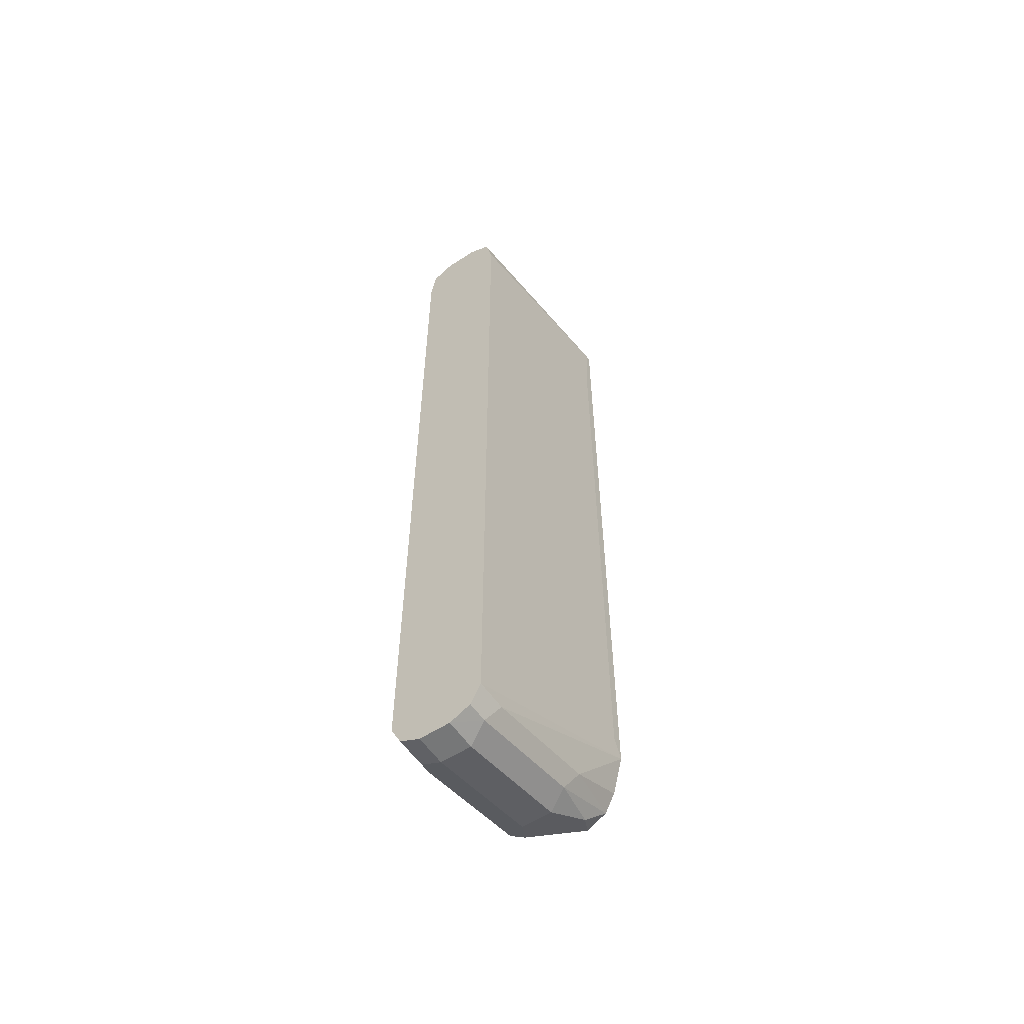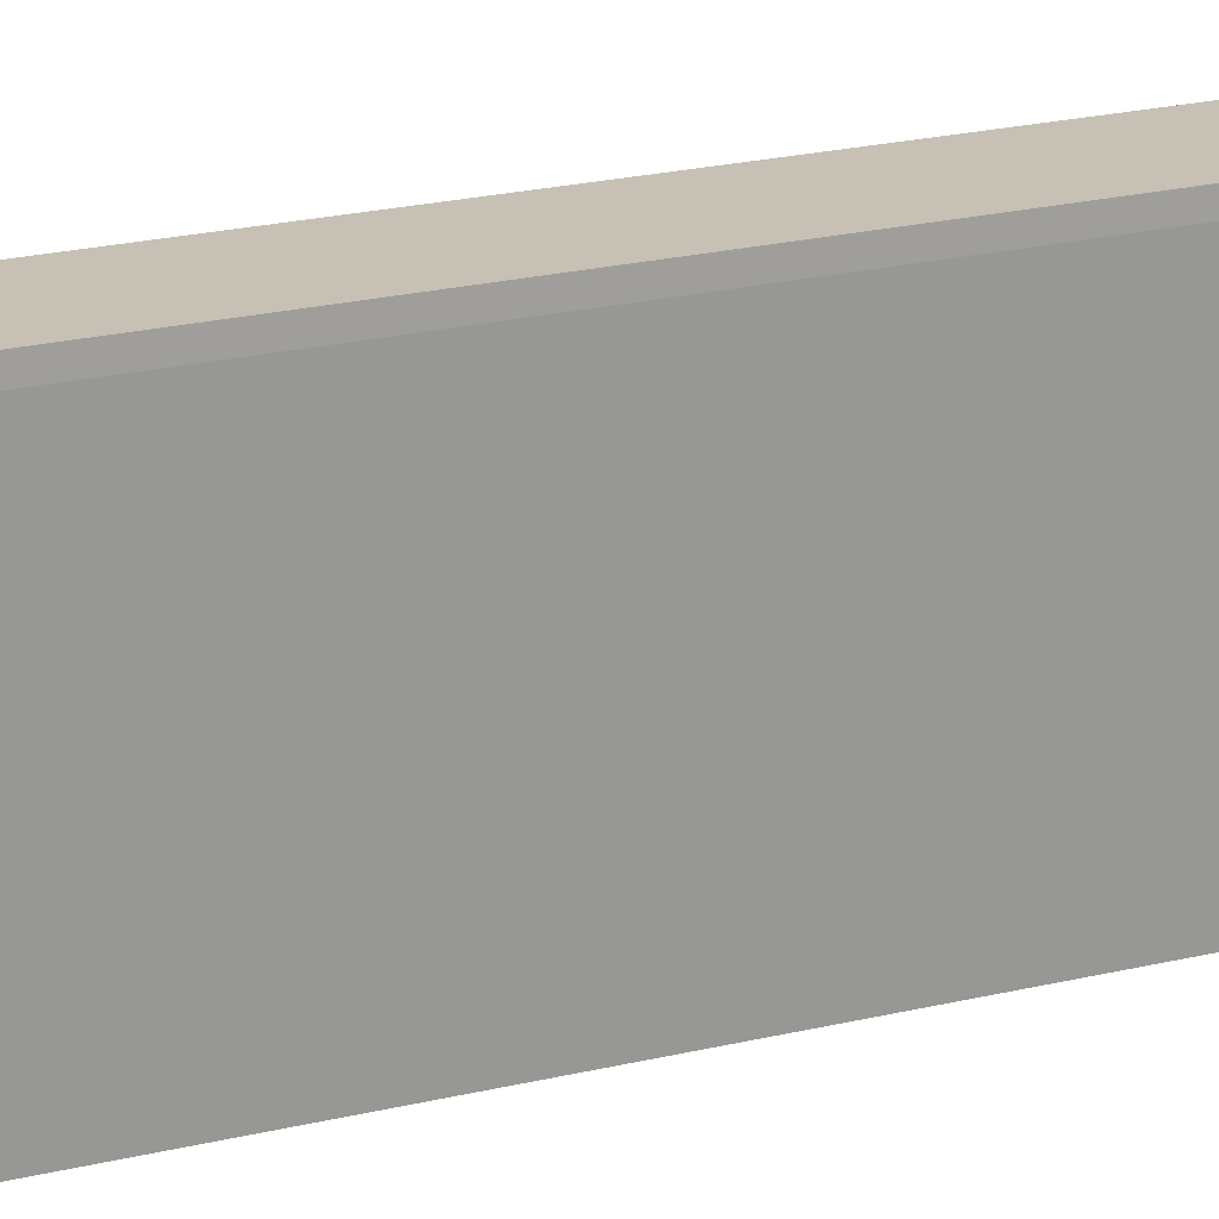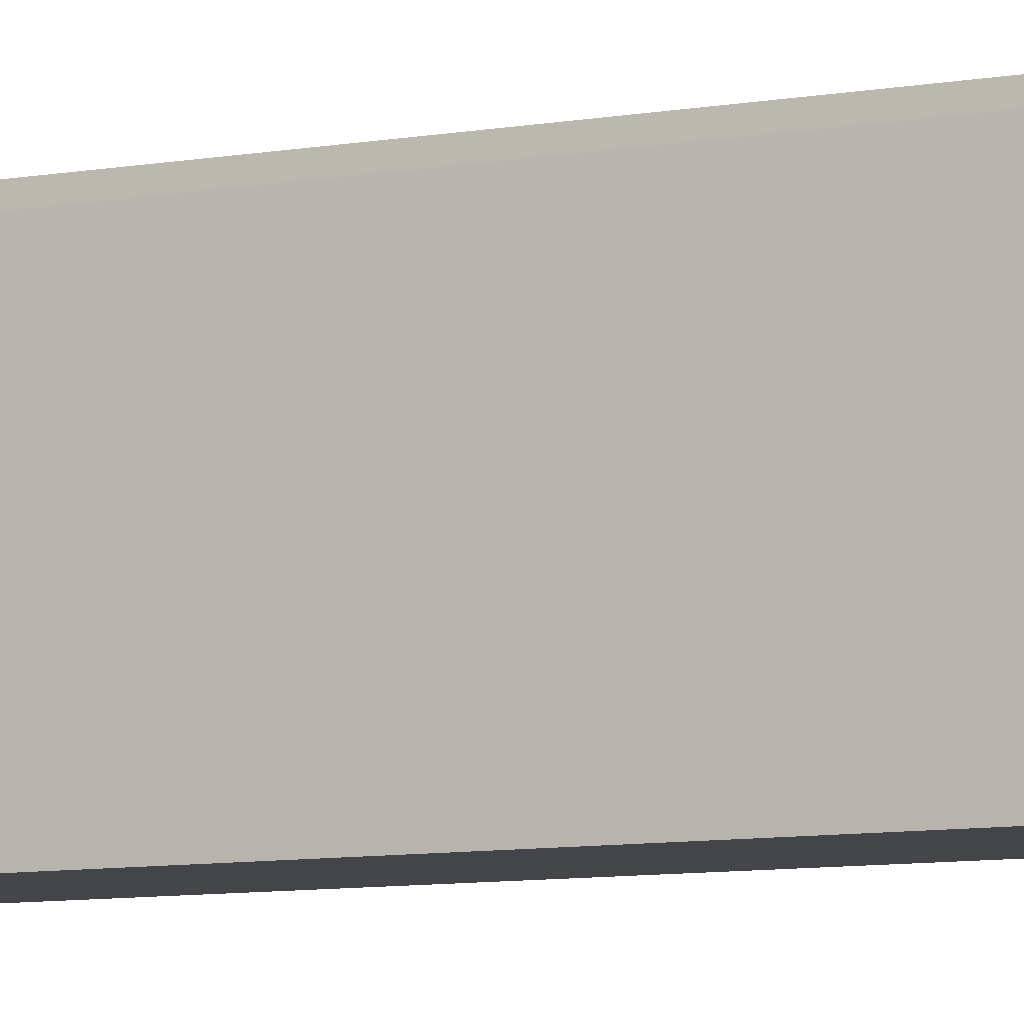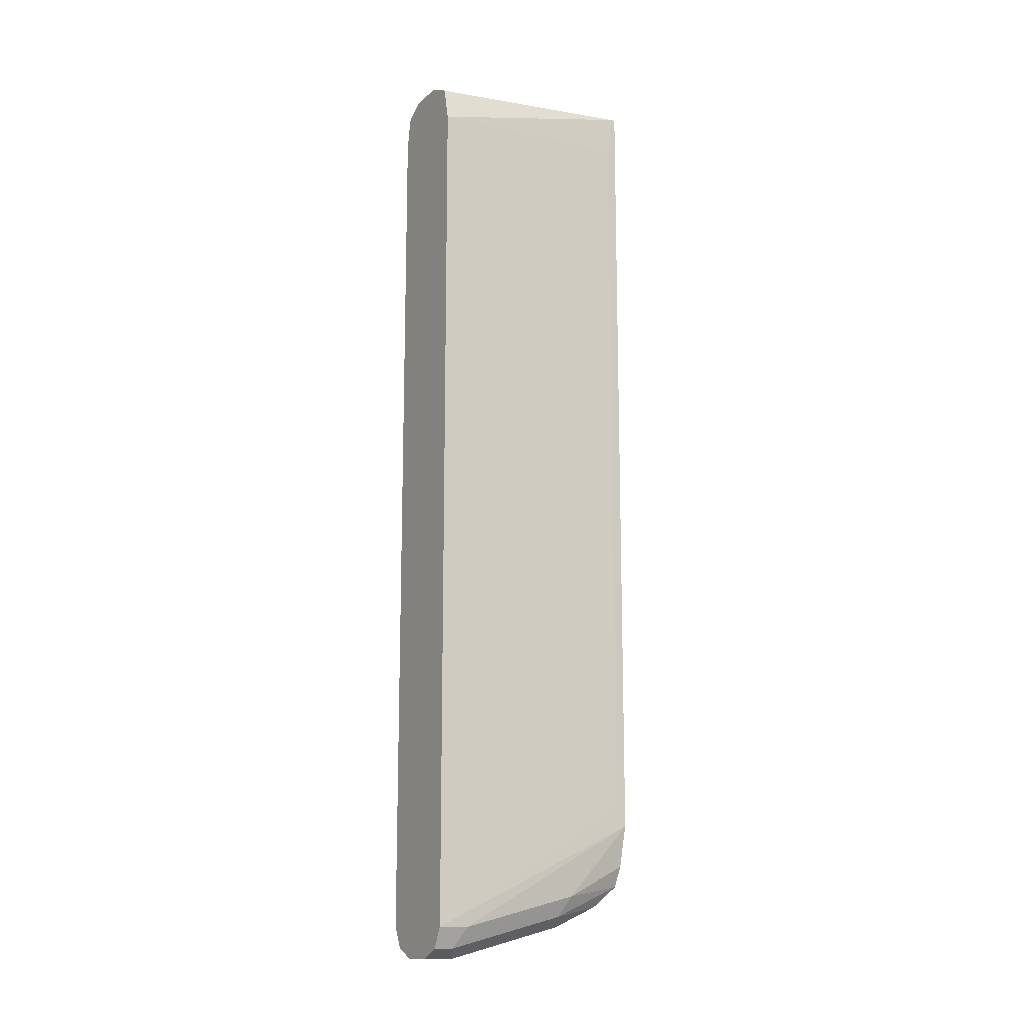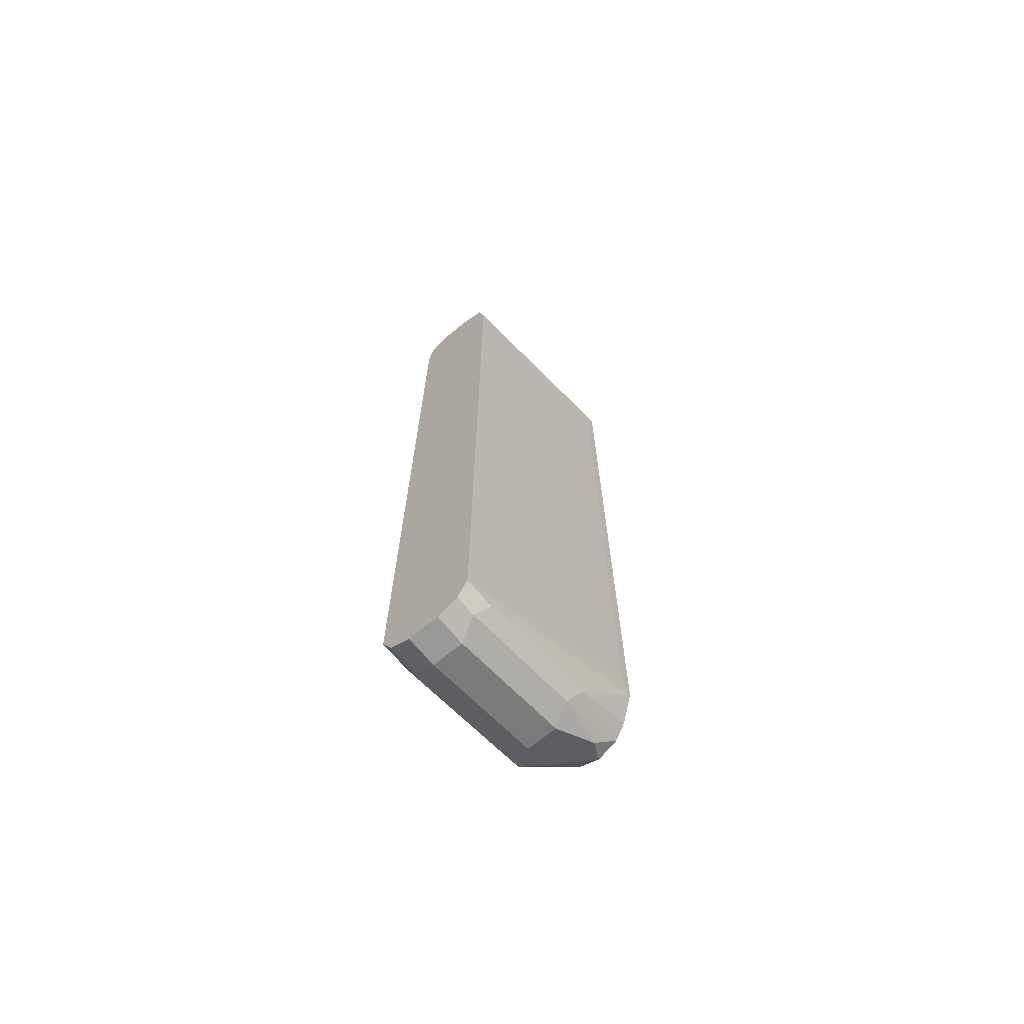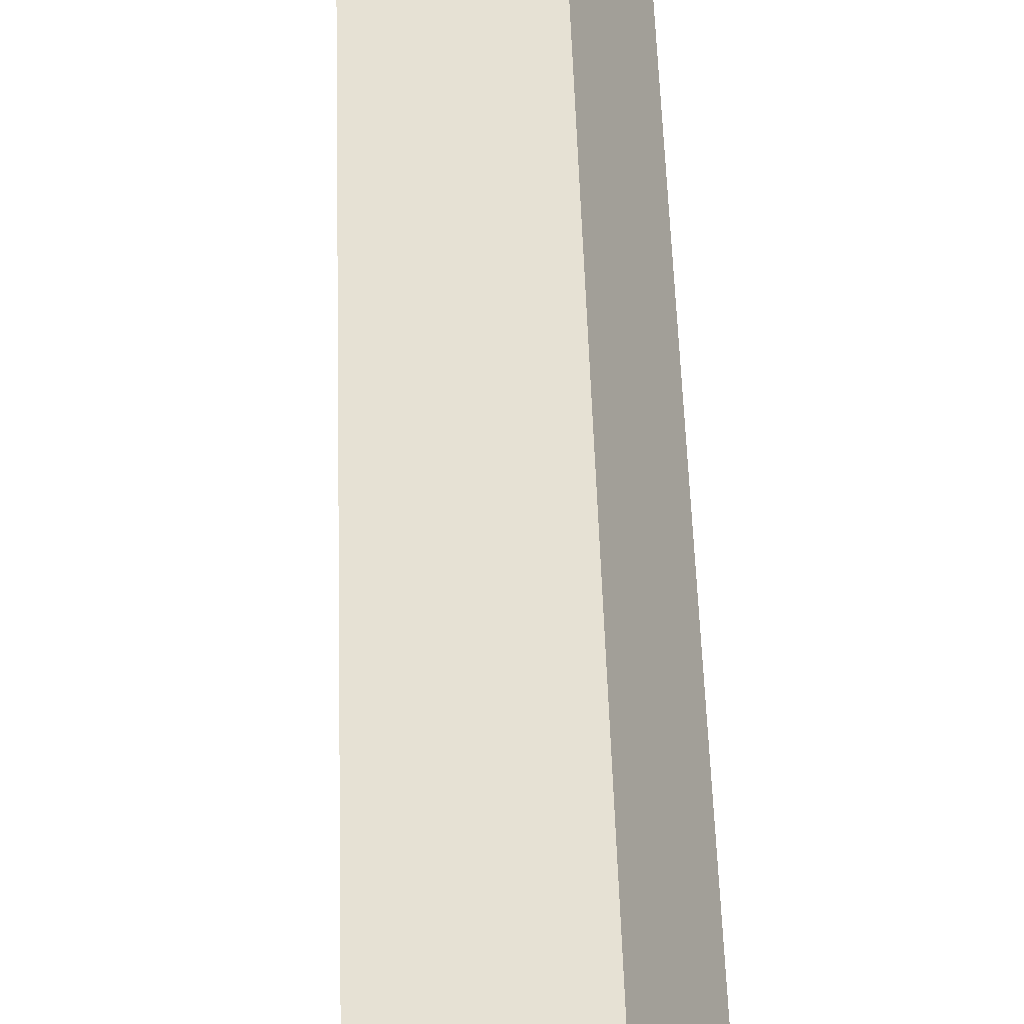
<metadata>
{"format":"obj","ext":"obj","renderer":"f3d","projection":"perspective","resolution":1024,"background":"white","views":[{"elev":-57.2,"azim":34.0,"up":"+Z"},{"elev":18.6,"azim":63.5,"up":"+Y"},{"elev":-8.6,"azim":115.9,"up":"+Y"},{"elev":-13.8,"azim":58.5,"up":"+Z"},{"elev":-68.9,"azim":39.5,"up":"+Z"},{"elev":39.2,"azim":178.6,"up":"+Y"}]}
</metadata>
<code>
v -0.1202 0.01985 -0.8425
v -0.1137 0.006683 -0.8491
v -0.1203 -0.02007 -0.8624
v -0.127 -0.006699 -0.8558
v -0.1471 -0.006699 -0.8558
v -0.1206 0.01985 -0.8424
v -0.107 0.01985 -0.8357
v -0.107 -0.02674 -0.8558
v -0.1203 -0.1003 -0.8825
v -0.1404 -0.02007 -0.8624
v -0.1538 -0.02007 -0.8558
v -0.1554 -0.01004 -0.8524
v -0.1338 0.01985 -0.8358
v -0.1471 -0.08691 -0.8759
v -0.1005 0.01985 -0.8227
v -0.1003 -0.02007 -0.8424
v -0.107 -0.107 -0.8759
v -0.1203 -0.1205 -0.8826
v -0.1404 -0.1003 -0.8825
v -0.1538 -0.1003 -0.8759
v -0.1554 -0.09025 -0.8725
v -0.1605 -0.02007 -0.8424
v -0.1471 0.006683 -0.8223
v -0.1405 0.01985 -0.8223
v -0.1339 0.01985 -0.8355
v -0.1003 0.01985 -0.8223
v -0.1003 -0.1003 -0.8624
v -0.09364 0.01985 -0.7952
v -0.1005 -0.1205 -0.8628
v -0.107 -0.1205 -0.8759
v -0.1403 -0.1205 -0.8826
v -0.1406 -0.1205 -0.8825
v -0.1539 -0.1205 -0.8757
v -0.1538 -0.1205 -0.8759
v -0.1605 -0.1205 -0.8624
v -0.1605 -0.1003 -0.8624
v -0.1605 -0.02007 -0.3209
v -0.1471 0.006683 -0.3209
v -0.1405 0.01985 -0.3407
v -0.1003 -0.1205 -0.8624
v -0.09364 0.01329 -0.7822
v -0.09364 0.01985 -0.2703
v -0.1605 -0.1205 -0.3006
v -0.1605 -0.08022 -0.3009
v -0.1538 -0.07354 -0.2875
v -0.1538 -0.01338 -0.3076
v -0.1504 -0.005023 -0.3109
v -0.1374 0.01985 -0.3209
v -0.1003 -0.1205 -0.3007
v -0.09364 0.01329 -0.3409
v -0.09987 0.01985 -0.2703
v -0.09364 0.01673 -0.2703
v -0.1574 -0.1205 -0.2808
v -0.1561 -0.1205 -0.2788
v -0.1304 0.01985 -0.3109
v -0.1361 0.01985 -0.3189
v -0.09364 0.01333 -0.3209
v -0.09364 0.01408 -0.297
v -0.1053 -0.1205 -0.2783
v -0.1463 -0.1205 -0.2722
v -0.1404 -0.1205 -0.2707
v -0.1203 -0.1205 -0.2707
v -0.1054 -0.1205 -0.2781
f 22 36 35
f 22 35 43
f 22 43 37
f 22 37 38
f 22 38 23
f 27 28 40
f 23 39 24
f 27 40 29
f 28 41 40
f 28 42 52
f 21 36 22
f 23 38 39
f 21 35 36
f 18 43 35
f 20 34 33
f 20 32 34
f 20 33 21
f 19 32 20
f 19 31 32
f 18 32 31
f 18 34 32
f 18 33 34
f 18 35 33
f 28 52 58
f 18 53 43
f 18 54 53
f 18 60 54
f 21 33 35
f 28 58 57
f 40 50 49
f 28 50 41
f 18 61 60
f 51 61 52
f 51 60 61
f 51 54 60
f 52 61 62
f 49 52 59
f 49 58 52
f 49 57 58
f 49 50 57
f 47 56 48
f 47 55 56
f 47 51 55
f 46 51 47
f 45 51 46
f 45 54 51
f 45 53 54
f 44 53 45
f 43 53 44
f 42 51 52
f 40 41 50
f 38 48 39
f 38 47 48
f 38 46 47
f 37 46 38
f 37 45 46
f 37 44 45
f 37 43 44
f 28 57 50
f 18 62 61
f 1 5 6
f 18 59 63
f 5 12 13
f 5 11 12
f 3 8 9
f 3 5 4
f 3 10 5
f 3 19 10
f 3 9 19
f 2 7 8
f 2 8 3
f 1 7 2
f 1 15 7
f 1 26 15
f 1 28 26
f 1 42 28
f 1 51 42
f 1 55 51
f 1 56 55
f 1 48 56
f 1 39 48
f 1 24 39
f 1 25 24
f 1 13 25
f 1 6 13
f 1 4 5
f 1 3 4
f 1 2 3
f 52 62 63
f 5 13 6
f 18 63 62
f 5 10 19
f 5 14 20
f 18 49 59
f 18 40 49
f 18 29 40
f 18 30 29
f 17 27 29
f 17 30 18
f 17 29 30
f 16 28 27
f 16 26 28
f 16 27 17
f 15 26 16
f 14 19 20
f 12 25 13
f 12 24 25
f 12 23 24
f 12 22 23
f 12 21 22
f 11 21 12
f 11 20 21
f 9 17 18
f 9 31 19
f 9 18 31
f 8 16 17
f 8 17 9
f 7 16 8
f 7 15 16
f 5 20 11
f 5 19 14
f 52 63 59

</code>
